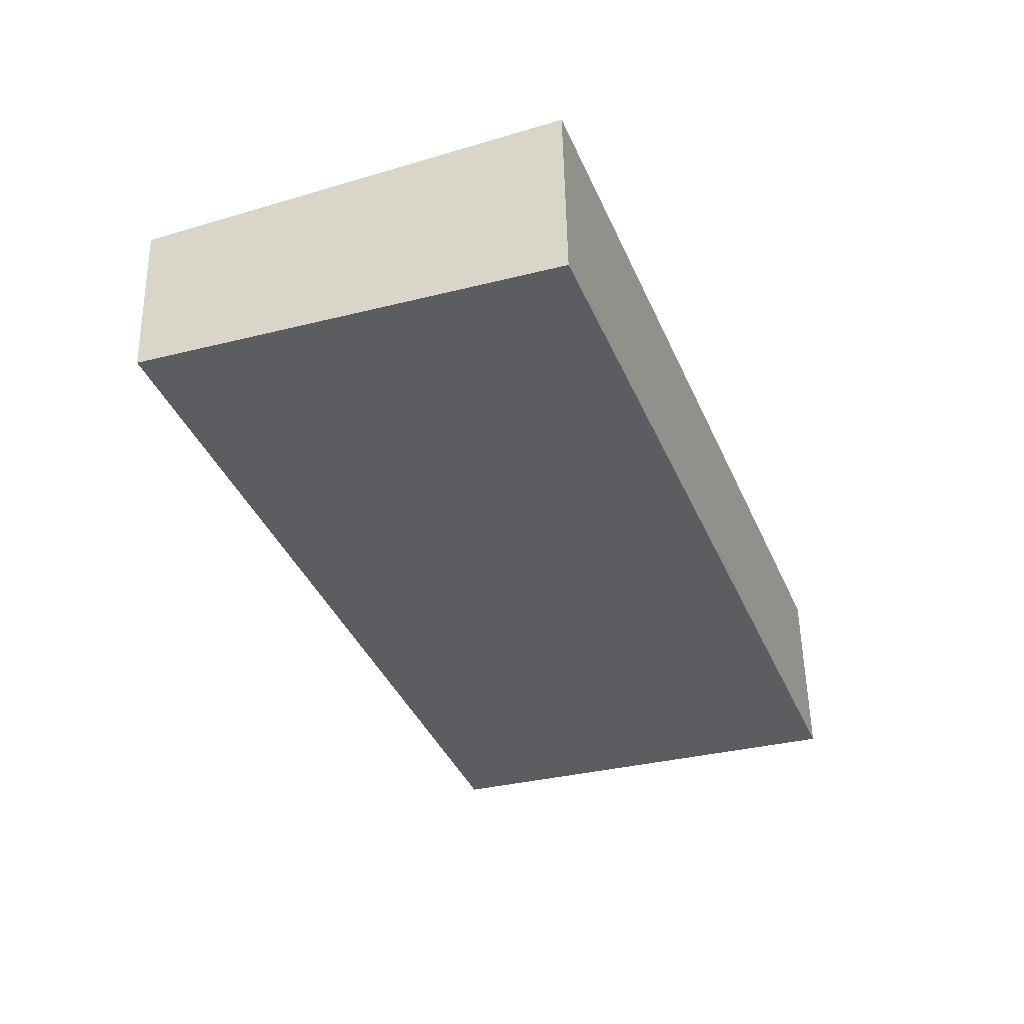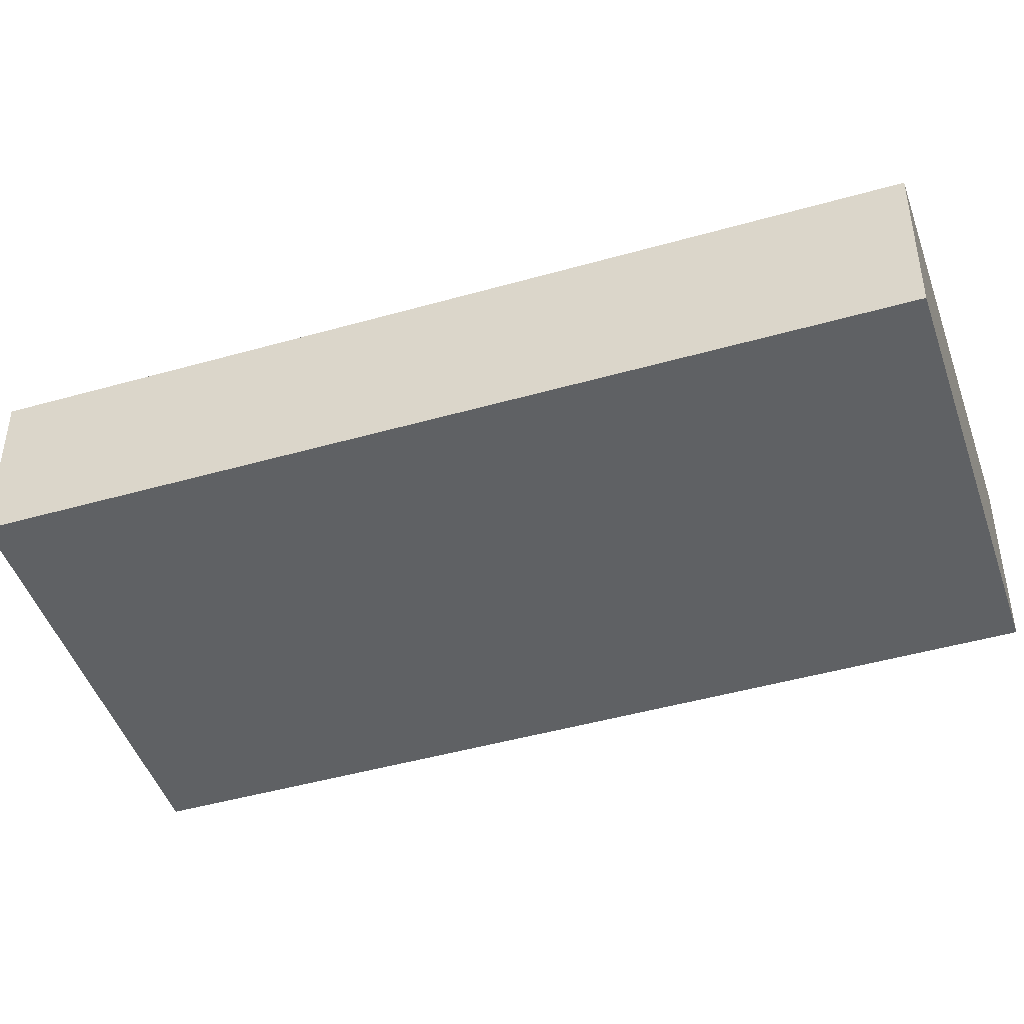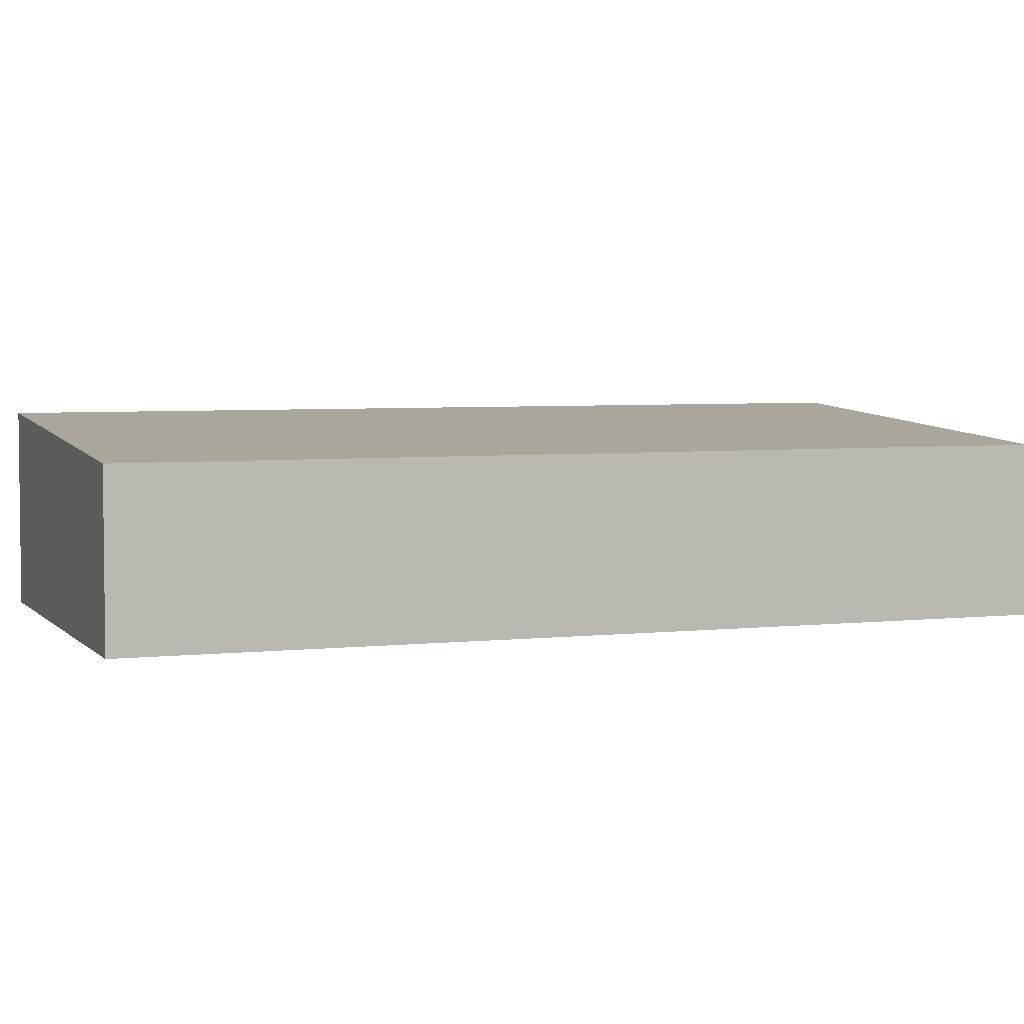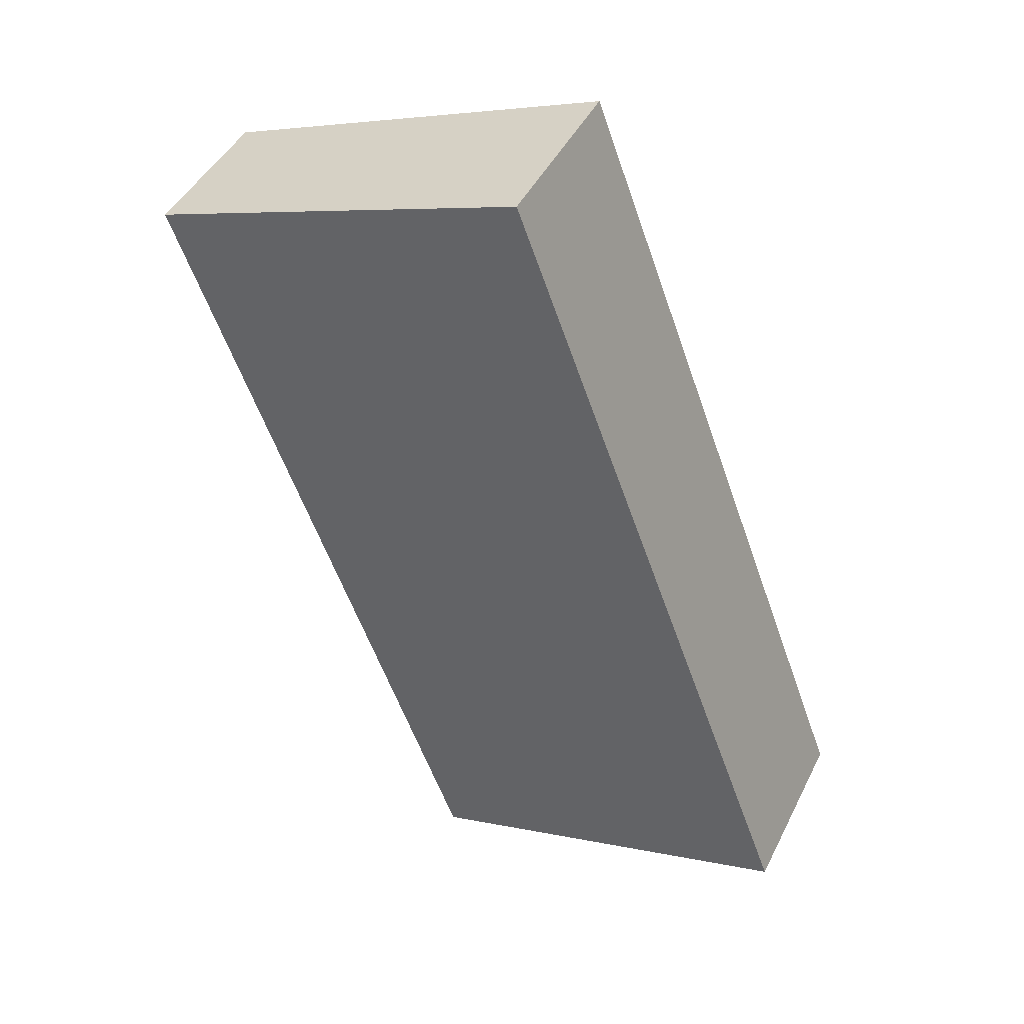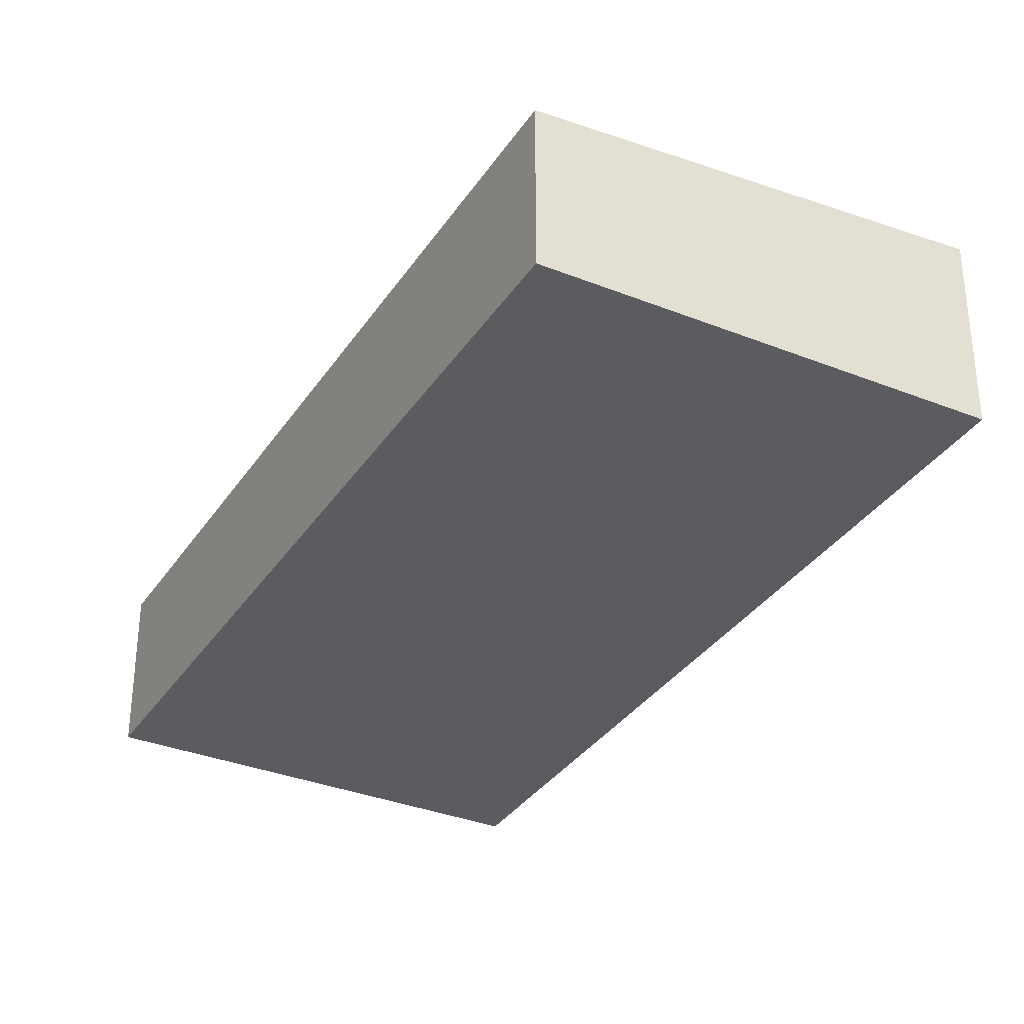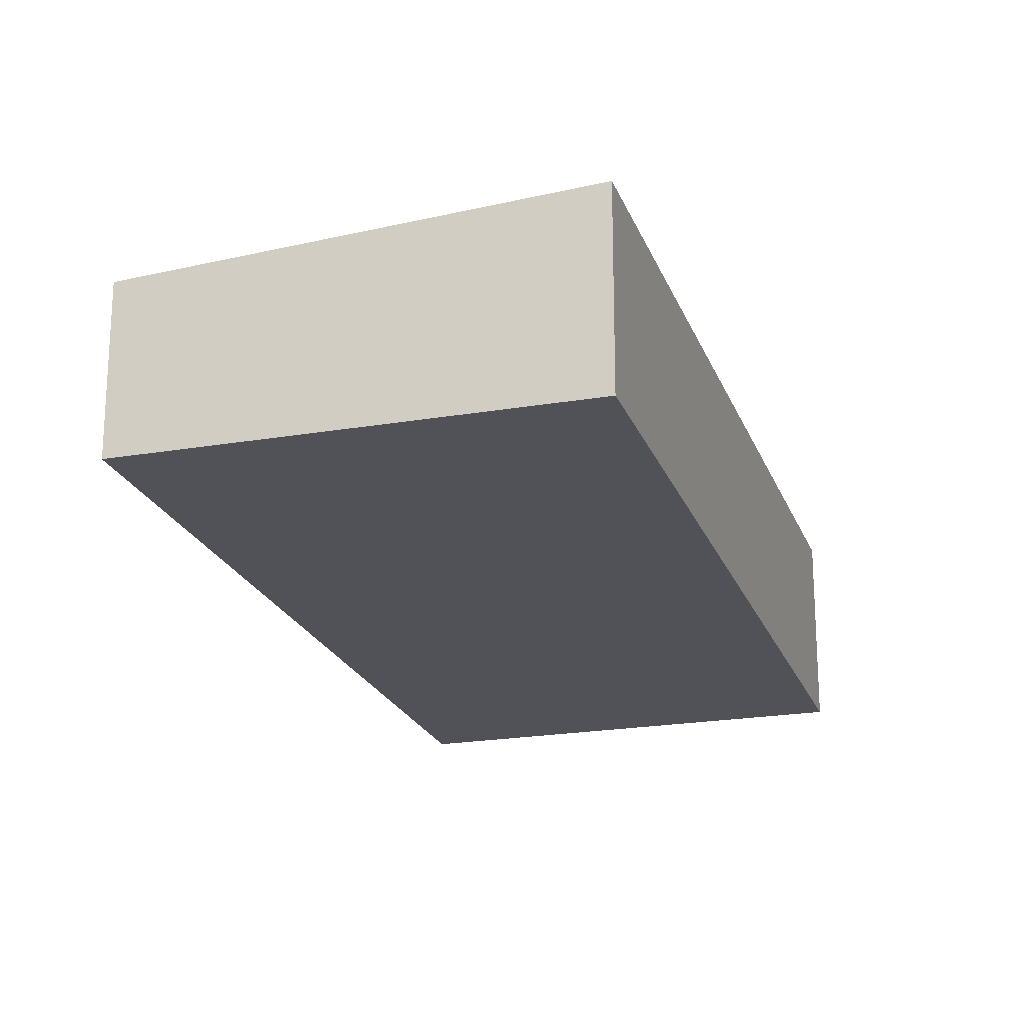
<metadata>
{"format":"obj","ext":"obj","renderer":"f3d","projection":"perspective","resolution":1024,"background":"white","views":[{"elev":52.9,"azim":178.9,"up":"+Z"},{"elev":-45.8,"azim":128.8,"up":"+Y"},{"elev":4.5,"azim":90.3,"up":"+Y"},{"elev":44.2,"azim":-154.9,"up":"+Z"},{"elev":-33.8,"azim":172.1,"up":"+Y"},{"elev":-21.5,"azim":-142.4,"up":"+Y"}]}
</metadata>
<code>
v  0 2.804 1.717e-16
v  10.69 2.416 9.978
v  6.071 2.416 -2.287
v  4.459 2.804 11.84
v  4.62 2.804 12.27
v  0.204 2.804 0.542
v  4.62 -7.51e-16 12.27
v  10.69 -6.11e-16 9.978
v  6.071 1.4e-16 -2.287
v  0 0 0
v  0.204 -3.319e-17 0.542
v  4.459 -7.248e-16 11.84
g defaultobject
f 1 2 3
f 2 1 4
f 2 4 5
f 4 1 6
f 7 2 5
f 2 7 8
f 8 3 2
f 3 8 9
f 3 10 1
f 10 3 9
f 10 6 1
f 6 10 4
f 4 10 11
f 4 11 12
f 4 12 5
f 5 12 7
f 7 9 8
f 9 7 12
f 9 12 10
f 10 12 11

</code>
